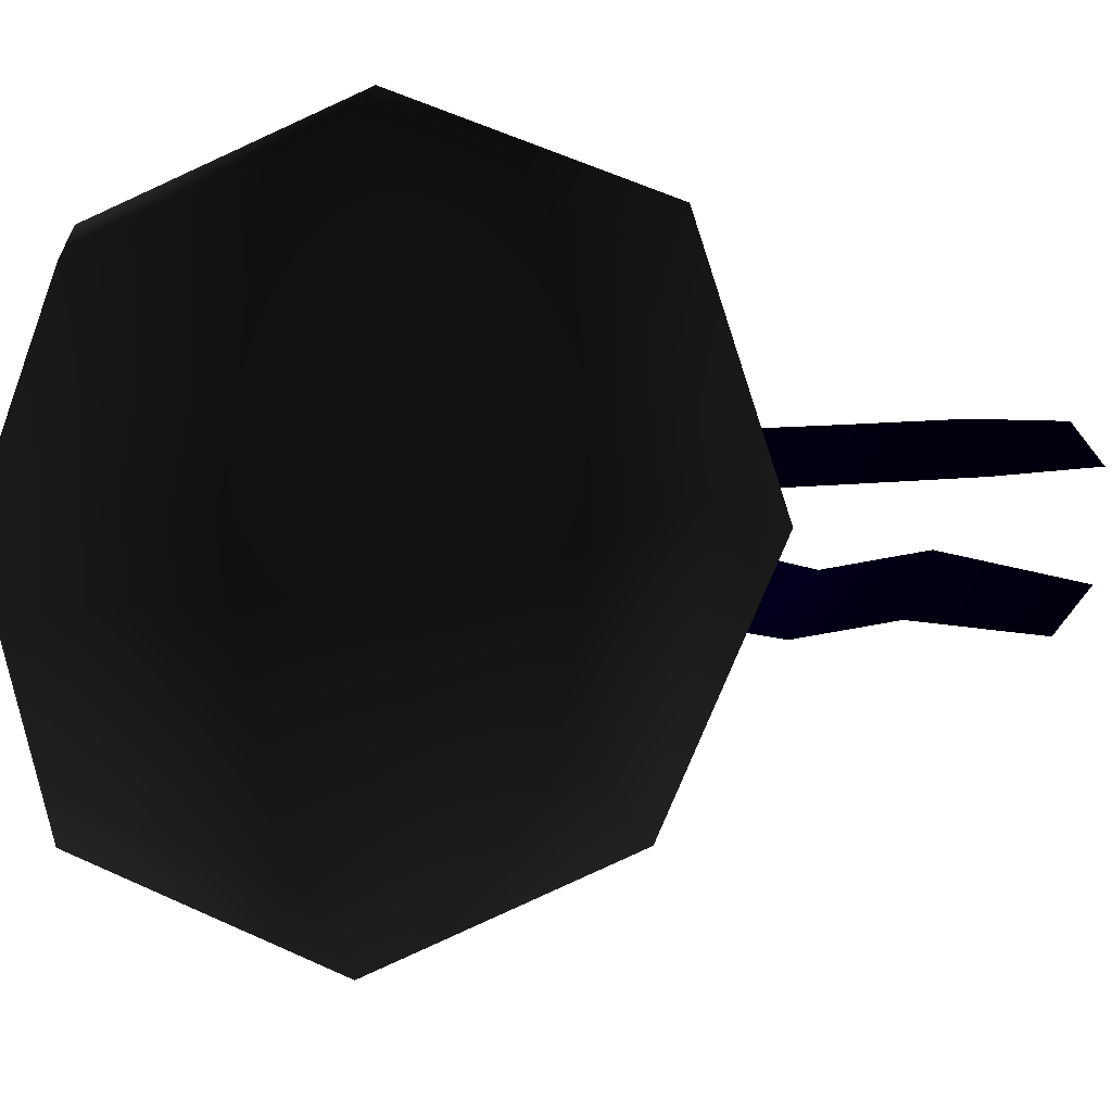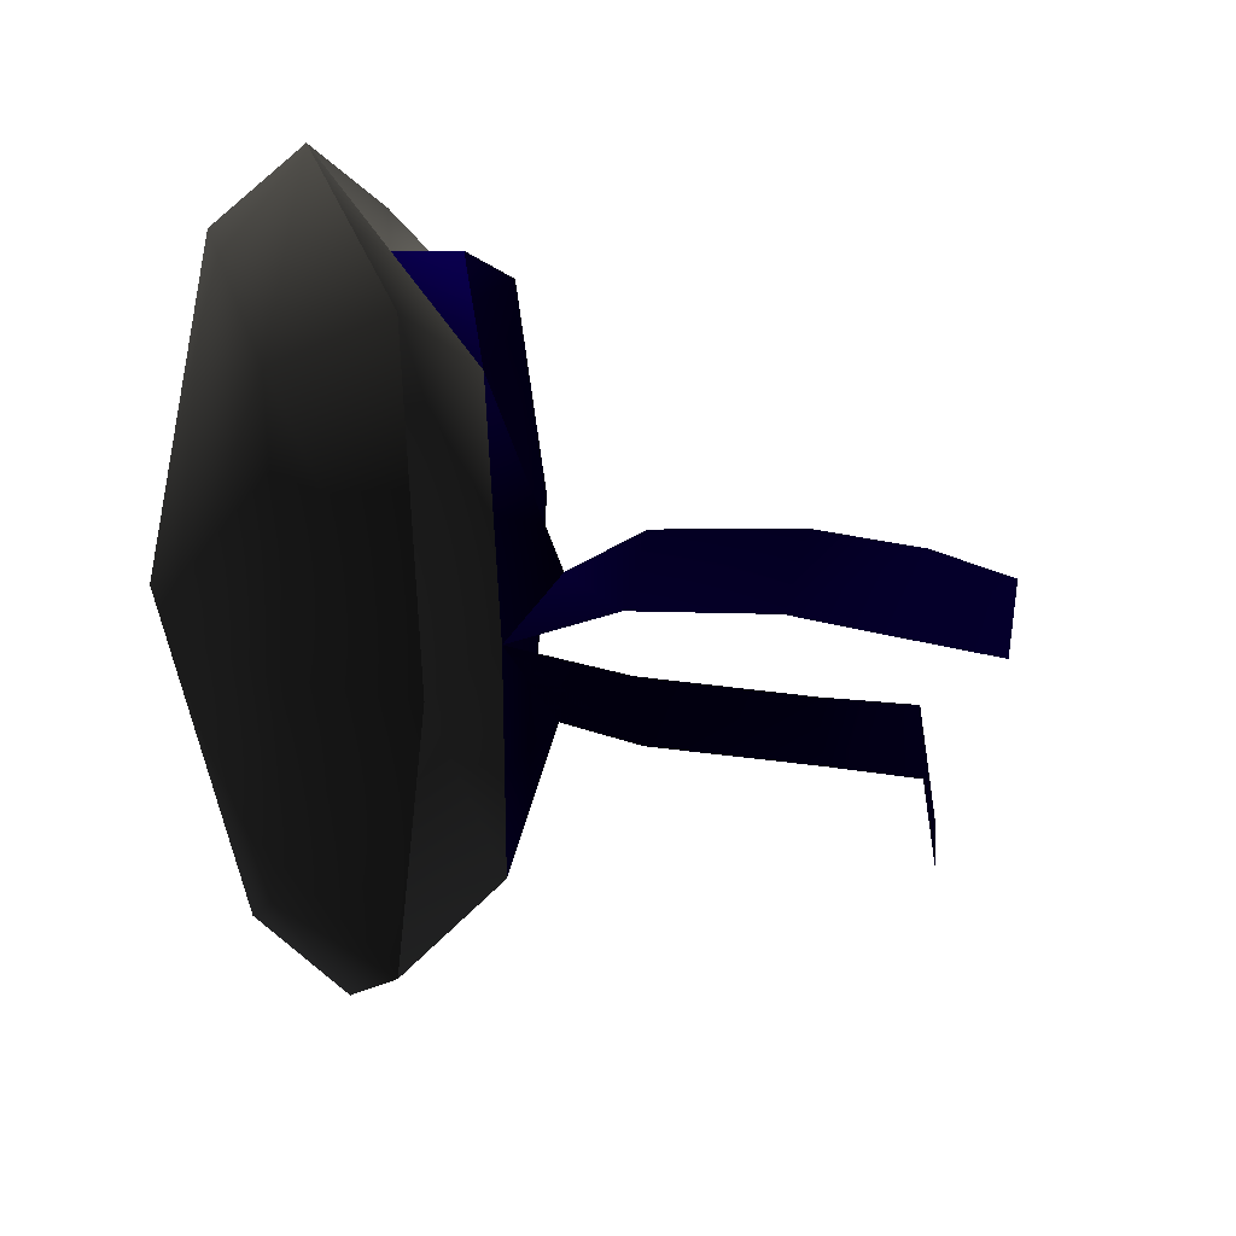
<metadata>
{"format":"obj","ext":"obj","renderer":"f3d","projection":"perspective","resolution":1024,"background":"white","views":[{"elev":-6.6,"azim":-131.7,"up":"+Z"},{"elev":15.3,"azim":-55.6,"up":"+Z"}]}
</metadata>
<code>
v -0.4099 2.055 0.3049 0.05098 0 0.4353 #0.498
v -0.105 2.27 -0.6748 0.05098 0 0.4353 #0.498
v -0.1699 1.99 -0.01978 0.05098 0 0.4353 #0.498
v -0.105 2.27 -0.6748 0.05098 0 0.4353 #0.498
v -0.1699 2.445 -0.4199 0.05098 0 0.4353 #0.498
v -0.1699 1.99 -0.01978 0.05098 0 0.4353 #0.498
v -0.1699 2.445 -0.4199 0.05098 0 0.4353 #0.498
v -0.4099 2.055 0.3049 0.05098 0 0.4353 #0.498
v -0.1699 1.99 -0.01978 0.05098 0 0.4353 #0.498
v -0.4099 2.055 0.3049 0.05098 0 0.4353 #0.498
v -0.21 2.27 1.2 0.05098 0 0.4353 #0.498
v -0.1899 1.95 0.5298 0.05098 0 0.4353 #0.498
v -0.21 2.27 1.2 0.05098 0 0.4353 #0.498
v -0.4099 2.055 0.3049 0.05098 0 0.4353 #0.498
v -0.1899 1.95 0.5298 0.05098 0 0.4353 #0.498
v -0.8599 0.1199 0.1699 0.05098 0 0.4353 #0.498
v -0.3098 0.4849 0.335 0.05098 0 0.4353 #0.498
v -0.7048 0.2 -0.03979 0.05098 0 0.4353 #0.498
v -0.3098 0.4849 0.335 0.05098 0 0.4353 #0.498
v -0.1848 0.5349 0.04492 0.05098 0 0.4353 #0.498
v -0.7048 0.2 -0.03979 0.05098 0 0.4353 #0.498
v -0.3098 0.4849 0.335 0.05098 0 0.4353 #0.498
v -0.8599 0.1199 0.1699 0.05098 0 0.4353 #0.498
v -0.7048 0.2 -0.03979 0.05098 0 0.4353 #0.498
v -0.1848 0.5349 0.04492 0.05098 0 0.4353 #0.498
v -0.3098 0.4849 0.335 0.05098 0 0.4353 #0.498
v -0.7048 0.2 -0.03979 0.05098 0 0.4353 #0.498
v -0.5649 0.4099 0.625 0.05098 0 0.4353 #0.498
v -0.7898 -0.06982 0.6899 0.05098 0 0.4353 #0.498
v -0.6499 -0.01978 0.8948 0.05098 0 0.4353 #0.498
v -0.4399 0.3999 0.8848 0.05098 0 0.4353 #0.498
v -0.5649 0.4099 0.625 0.05098 0 0.4353 #0.498
v -0.6499 -0.01978 0.8948 0.05098 0 0.4353 #0.498
v -0.7898 -0.06982 0.6899 0.05098 0 0.4353 #0.498
v -0.5649 0.4099 0.625 0.05098 0 0.4353 #0.498
v -0.6499 -0.01978 0.8948 0.05098 0 0.4353 #0.498
v -0.5649 0.4099 0.625 0.05098 0 0.4353 #0.498
v -0.4399 0.3999 0.8848 0.05098 0 0.4353 #0.498
v -0.6499 -0.01978 0.8948 0.05098 0 0.4353 #0.498
v -0.2598 3.805 0.2249 0.498 0.498 0.498 #0.498
v -0.03979 3.54 -1.105 0.498 0.498 0.498 #0.498
v -0.8198 3.175 0.2649 0.498 0.498 0.498 #0.498
v -0.7649 2.815 -0.6799 0.498 0.498 0.498 #0.498
v -1.04 2.49 0.2649 0.498 0.498 0.498 #0.498
v -0.8198 3.175 0.2649 0.498 0.498 0.498 #0.498
v -0.03979 3.54 -1.105 0.498 0.498 0.498 #0.498
v -0.7649 2.815 -0.6799 0.498 0.498 0.498 #0.498
v -0.8198 3.175 0.2649 0.498 0.498 0.498 #0.498
v -1.04 2.49 0.2649 0.498 0.498 0.498 #0.498
v -0.8398 2.72 1.26 0.498 0.498 0.498 #0.498
v -0.8198 3.175 0.2649 0.498 0.498 0.498 #0.498
v -0.1348 3.57 1.57 0.498 0.498 0.498 #0.498
v -0.2598 3.805 0.2249 0.498 0.498 0.498 #0.498
v -0.8198 3.175 0.2649 0.498 0.498 0.498 #0.498
v -0.8398 2.72 1.26 0.498 0.498 0.498 #0.498
v -0.1348 3.57 1.57 0.498 0.498 0.498 #0.498
v -0.8198 3.175 0.2649 0.498 0.498 0.498 #0.498
v -0.2598 3.805 0.2249 0.498 0.498 0.498 #0.498
v -0.1348 3.57 1.57 0.498 0.498 0.498 #0.498
v 0.3049 4.05 0.24 0.498 0.498 0.498 #0.498
v 0.8198 4.07 1.23 0.498 0.498 0.498 #0.498
v 1.19 4.19 0.2698 0.498 0.498 0.498 #0.498
v 0.3049 4.05 0.24 0.498 0.498 0.498 #0.498
v -0.1348 3.57 1.57 0.498 0.498 0.498 #0.498
v 0.8198 4.07 1.23 0.498 0.498 0.498 #0.498
v 0.3049 4.05 0.24 0.498 0.498 0.498 #0.498
v 1.19 4.19 0.2698 0.498 0.498 0.498 #0.498
v 0.8848 4.045 -0.71 0.498 0.498 0.498 #0.498
v 0.3049 4.05 0.24 0.498 0.498 0.498 #0.498
v -0.03979 3.54 -1.105 0.498 0.498 0.498 #0.498
v -0.2598 3.805 0.2249 0.498 0.498 0.498 #0.498
v 0.3049 4.05 0.24 0.498 0.498 0.498 #0.498
v 0.8848 4.045 -0.71 0.498 0.498 0.498 #0.498
v -0.03979 3.54 -1.105 0.498 0.498 0.498 #0.498
v 0.3049 4.05 0.24 0.498 0.498 0.498 #0.498
v 1.175 3.775 1.475 0.498 0.498 0.498 #0.498
v 1.635 3.925 0.2898 0.498 0.498 0.498 #0.498
v 1.19 4.19 0.2698 0.498 0.498 0.498 #0.498
v 0.8198 4.07 1.23 0.498 0.498 0.498 #0.498
v 1.175 3.775 1.475 0.498 0.498 0.498 #0.498
v 1.19 4.19 0.2698 0.498 0.498 0.498 #0.498
v 1.635 3.925 0.2898 0.498 0.498 0.498 #0.498
v 1.26 3.75 -0.9248 0.498 0.498 0.498 #0.498
v 0.8848 4.045 -0.71 0.498 0.498 0.498 #0.498
v 1.19 4.19 0.2698 0.498 0.498 0.498 #0.498
v 1.635 3.925 0.2898 0.498 0.498 0.498 #0.498
v 0.8848 4.045 -0.71 0.498 0.498 0.498 #0.498
v 1.085 3.385 1.25 0.498 0.498 0.498 #0.498
v 1.455 3.505 0.2849 0.498 0.498 0.498 #0.498
v 1.635 3.925 0.2898 0.498 0.498 0.498 #0.498
v 1.175 3.775 1.475 0.498 0.498 0.498 #0.498
v 1.085 3.385 1.25 0.498 0.498 0.498 #0.498
v 1.635 3.925 0.2898 0.498 0.498 0.498 #0.498
v 1.455 3.505 0.2849 0.498 0.498 0.498 #0.498
v 1.15 3.365 -0.6948 0.498 0.498 0.498 #0.498
v 1.26 3.75 -0.9248 0.498 0.498 0.498 #0.498
v 1.635 3.925 0.2898 0.498 0.498 0.498 #0.498
v 1.455 3.505 0.2849 0.498 0.498 0.498 #0.498
v 1.26 3.75 -0.9248 0.498 0.498 0.498 #0.498
v 1.26 3.75 -0.9248 0.498 0.498 0.498 #0.498
v 0.1199 3.195 -1.41 0.498 0.498 0.498 #0.498
v -0.03979 3.54 -1.105 0.498 0.498 0.498 #0.498
v 0.8848 4.045 -0.71 0.498 0.498 0.498 #0.498
v 1.26 3.75 -0.9248 0.498 0.498 0.498 #0.498
v -0.03979 3.54 -1.105 0.498 0.498 0.498 #0.498
v 0.1199 3.195 -1.41 0.498 0.498 0.498 #0.498
v -0.5999 2.385 -0.9248 0.498 0.498 0.498 #0.498
v -0.7649 2.815 -0.6799 0.498 0.498 0.498 #0.498
v -0.03979 3.54 -1.105 0.498 0.498 0.498 #0.498
v 0.1199 3.195 -1.41 0.498 0.498 0.498 #0.498
v -0.7649 2.815 -0.6799 0.498 0.498 0.498 #0.498
v 0.4048 3.06 -1.08 0.498 0.498 0.498 #0.498
v 0.1199 3.195 -1.41 0.498 0.498 0.498 #0.498
v 1.26 3.75 -0.9248 0.498 0.498 0.498 #0.498
v 1.15 3.365 -0.6948 0.498 0.498 0.498 #0.498
v 0.4048 3.06 -1.08 0.498 0.498 0.498 #0.498
v 1.26 3.75 -0.9248 0.498 0.498 0.498 #0.498
v -0.105 2.27 -0.6748 0.498 0.498 0.498 #0.498
v -0.5999 2.385 -0.9248 0.498 0.498 0.498 #0.498
v 0.1199 3.195 -1.41 0.498 0.498 0.498 #0.498
v 0.4048 3.06 -1.08 0.498 0.498 0.498 #0.498
v -0.105 2.27 -0.6748 0.498 0.498 0.498 #0.498
v 0.1199 3.195 -1.41 0.498 0.498 0.498 #0.498
v -0.5999 2.385 -0.9248 0.498 0.498 0.498 #0.498
v -0.9348 1.985 0.2449 0.498 0.498 0.498 #0.498
v -1.04 2.49 0.2649 0.498 0.498 0.498 #0.498
v -0.7649 2.815 -0.6799 0.498 0.498 0.498 #0.498
v -0.5999 2.385 -0.9248 0.498 0.498 0.498 #0.498
v -1.04 2.49 0.2649 0.498 0.498 0.498 #0.498
v -0.9348 1.985 0.2449 0.498 0.498 0.498 #0.498
v -0.6848 2.265 1.47 0.498 0.498 0.498 #0.498
v -0.8398 2.72 1.26 0.498 0.498 0.498 #0.498
v -1.04 2.49 0.2649 0.498 0.498 0.498 #0.498
v -0.9348 1.985 0.2449 0.498 0.498 0.498 #0.498
v -0.8398 2.72 1.26 0.498 0.498 0.498 #0.498
v -0.105 2.27 -0.6748 0.498 0.498 0.498 #0.498
v -0.4099 2.055 0.3049 0.498 0.498 0.498 #0.498
v -0.9348 1.985 0.2449 0.498 0.498 0.498 #0.498
v -0.5999 2.385 -0.9248 0.498 0.498 0.498 #0.498
v -0.105 2.27 -0.6748 0.498 0.498 0.498 #0.498
v -0.9348 1.985 0.2449 0.498 0.498 0.498 #0.498
v -0.4099 2.055 0.3049 0.498 0.498 0.498 #0.498
v -0.21 2.27 1.2 0.498 0.498 0.498 #0.498
v -0.6848 2.265 1.47 0.498 0.498 0.498 #0.498
v -0.9348 1.985 0.2449 0.498 0.498 0.498 #0.498
v -0.4099 2.055 0.3049 0.498 0.498 0.498 #0.498
v -0.6848 2.265 1.47 0.498 0.498 0.498 #0.498
v 0.009766 3.215 1.89 0.498 0.498 0.498 #0.498
v -0.1348 3.57 1.57 0.498 0.498 0.498 #0.498
v -0.8398 2.72 1.26 0.498 0.498 0.498 #0.498
v -0.6848 2.265 1.47 0.498 0.498 0.498 #0.498
v 0.009766 3.215 1.89 0.498 0.498 0.498 #0.498
v -0.8398 2.72 1.26 0.498 0.498 0.498 #0.498
v 1.175 3.775 1.475 0.498 0.498 0.498 #0.498
v 0.8198 4.07 1.23 0.498 0.498 0.498 #0.498
v -0.1348 3.57 1.57 0.498 0.498 0.498 #0.498
v 0.009766 3.215 1.89 0.498 0.498 0.498 #0.498
v 1.175 3.775 1.475 0.498 0.498 0.498 #0.498
v -0.1348 3.57 1.57 0.498 0.498 0.498 #0.498
v -0.21 2.27 1.2 0.498 0.498 0.498 #0.498
v 0.2698 3.05 1.48 0.498 0.498 0.498 #0.498
v 0.009766 3.215 1.89 0.498 0.498 0.498 #0.498
v -0.6848 2.265 1.47 0.498 0.498 0.498 #0.498
v -0.21 2.27 1.2 0.498 0.498 0.498 #0.498
v 0.009766 3.215 1.89 0.498 0.498 0.498 #0.498
v 0.2698 3.05 1.48 0.498 0.498 0.498 #0.498
v 1.085 3.385 1.25 0.498 0.498 0.498 #0.498
v 1.175 3.775 1.475 0.498 0.498 0.498 #0.498
v 0.009766 3.215 1.89 0.498 0.498 0.498 #0.498
v 0.2698 3.05 1.48 0.498 0.498 0.498 #0.498
v 1.175 3.775 1.475 0.498 0.498 0.498 #0.498
v 0.2698 3.05 1.48 0.05098 0 0.4353 #0.498
v -0.21 2.27 1.2 0.05098 0 0.4353 #0.498
v 0.46 2.855 1.475 0.05098 0 0.4353 #0.498
v -0.105 2.27 -0.6748 0.05098 0 0.4353 #0.498
v 0.4048 3.06 -1.08 0.05098 0 0.4353 #0.498
v 0.595 2.865 -1.06 0.05098 0 0.4353 #0.498
v 1.455 3.505 0.2849 0.05098 0 0.4353 #0.498
v 1.085 3.385 1.25 0.05098 0 0.4353 #0.498
v 1.185 3.155 1.245 0.05098 0 0.4353 #0.498
v 1.555 3.275 0.2949 0.05098 0 0.4353 #0.498
v 1.455 3.505 0.2849 0.05098 0 0.4353 #0.498
v 1.185 3.155 1.245 0.05098 0 0.4353 #0.498
v 1.085 3.385 1.25 0.05098 0 0.4353 #0.498
v 0.2698 3.05 1.48 0.05098 0 0.4353 #0.498
v 0.46 2.855 1.475 0.05098 0 0.4353 #0.498
v 1.185 3.155 1.245 0.05098 0 0.4353 #0.498
v 1.085 3.385 1.25 0.05098 0 0.4353 #0.498
v 0.46 2.855 1.475 0.05098 0 0.4353 #0.498
v 1.455 3.505 0.2849 0.05098 0 0.4353 #0.498
v 1.555 3.275 0.2949 0.05098 0 0.4353 #0.498
v 1.25 3.13 -0.6799 0.05098 0 0.4353 #0.498
v 1.15 3.365 -0.6948 0.05098 0 0.4353 #0.498
v 1.455 3.505 0.2849 0.05098 0 0.4353 #0.498
v 1.25 3.13 -0.6799 0.05098 0 0.4353 #0.498
v 1.15 3.365 -0.6948 0.05098 0 0.4353 #0.498
v 1.25 3.13 -0.6799 0.05098 0 0.4353 #0.498
v 0.595 2.865 -1.06 0.05098 0 0.4353 #0.498
v 0.4048 3.06 -1.08 0.05098 0 0.4353 #0.498
v 1.15 3.365 -0.6948 0.05098 0 0.4353 #0.498
v 0.595 2.865 -1.06 0.05098 0 0.4353 #0.498
v 0.46 2.855 1.475 0.05098 0 0.4353 #0.498
v -0.21 2.27 1.2 0.05098 0 0.4353 #0.498
v 0.1548 2.965 1.335 0.05098 0 0.4353 #0.498
v -0.21 2.27 1.2 0.498 0.498 0.498 #0.498
v -0.4099 2.055 0.3049 0.498 0.498 0.498 #0.498
v 0.05493 2.915 0.335 0.498 0.498 0.498 #0.498
v 0.1548 2.965 1.335 0.498 0.498 0.498 #0.498
v -0.21 2.27 1.2 0.498 0.498 0.498 #0.498
v 0.05493 2.915 0.335 0.498 0.498 0.498 #0.498
v -0.105 2.27 -0.6748 0.05098 0 0.4353 #0.498
v 0.595 2.865 -1.06 0.05098 0 0.4353 #0.498
v 0.2949 2.98 -0.7549 0.05098 0 0.4353 #0.498
v -0.1699 2.445 -0.4199 0.05098 0 0.4353 #0.498
v -0.105 2.27 -0.6748 0.05098 0 0.4353 #0.498
v 0.2949 2.98 -0.7549 0.05098 0 0.4353 #0.498
v -0.1699 2.445 -0.4199 0.498 0.498 0.498 #0.498
v 0.2949 2.98 -0.7549 0.498 0.498 0.498 #0.498
v 0.05493 2.915 0.335 0.498 0.498 0.498 #0.498
v -0.4099 2.055 0.3049 0.498 0.498 0.498 #0.498
v -0.1699 2.445 -0.4199 0.498 0.498 0.498 #0.498
v 0.05493 2.915 0.335 0.498 0.498 0.498 #0.498
v 1.185 3.155 1.245 0.05098 0 0.4353 #0.498
v 0.95 3.235 1.155 0.05098 0 0.4353 #0.498
v 1.32 3.345 0.365 0.05098 0 0.4353 #0.498
v 1.555 3.275 0.2949 0.05098 0 0.4353 #0.498
v 1.185 3.155 1.245 0.05098 0 0.4353 #0.498
v 1.32 3.345 0.365 0.05098 0 0.4353 #0.498
v 0.46 2.855 1.475 0.05098 0 0.4353 #0.498
v 0.1548 2.965 1.335 0.05098 0 0.4353 #0.498
v 0.95 3.235 1.155 0.05098 0 0.4353 #0.498
v 1.185 3.155 1.245 0.05098 0 0.4353 #0.498
v 0.46 2.855 1.475 0.05098 0 0.4353 #0.498
v 0.95 3.235 1.155 0.05098 0 0.4353 #0.498
v 0.05493 2.915 0.335 0.498 0.498 0.498 #0.498
v 1.32 3.345 0.365 0.498 0.498 0.498 #0.498
v 0.95 3.235 1.155 0.498 0.498 0.498 #0.498
v 0.1548 2.965 1.335 0.498 0.498 0.498 #0.498
v 0.05493 2.915 0.335 0.498 0.498 0.498 #0.498
v 0.95 3.235 1.155 0.498 0.498 0.498 #0.498
v 1.555 3.275 0.2949 0.05098 0 0.4353 #0.498
v 1.32 3.345 0.365 0.05098 0 0.4353 #0.498
v 1.015 3.22 -0.4399 0.05098 0 0.4353 #0.498
v 1.25 3.13 -0.6799 0.05098 0 0.4353 #0.498
v 1.555 3.275 0.2949 0.05098 0 0.4353 #0.498
v 1.015 3.22 -0.4399 0.05098 0 0.4353 #0.498
v 0.595 2.865 -1.06 0.05098 0 0.4353 #0.498
v 1.25 3.13 -0.6799 0.05098 0 0.4353 #0.498
v 1.015 3.22 -0.4399 0.05098 0 0.4353 #0.498
v 0.2949 2.98 -0.7549 0.05098 0 0.4353 #0.498
v 0.595 2.865 -1.06 0.05098 0 0.4353 #0.498
v 1.015 3.22 -0.4399 0.05098 0 0.4353 #0.498
v 0.05493 2.915 0.335 0.498 0.498 0.498 #0.498
v 0.2949 2.98 -0.7549 0.498 0.498 0.498 #0.498
v 1.015 3.22 -0.4399 0.498 0.498 0.498 #0.498
v 1.32 3.345 0.365 0.498 0.498 0.498 #0.498
v 0.05493 2.915 0.335 0.498 0.498 0.498 #0.498
v 1.015 3.22 -0.4399 0.498 0.498 0.498 #0.498
v -0.1548 1.645 -0.04981 0.05098 0 0.4353 #0.498
v -0.2849 1.595 0.24 0.05098 0 0.4353 #0.498
v -0.4099 2.055 0.3049 0.05098 0 0.4353 #0.498
v -0.1699 1.99 -0.01978 0.05098 0 0.4353 #0.498
v -0.1548 1.645 -0.04981 0.05098 0 0.4353 #0.498
v -0.4099 2.055 0.3049 0.05098 0 0.4353 #0.498
v -0.1548 1.645 -0.04981 0.05098 0 0.4353 #0.498
v 0.01489 1.025 -0.05493 0.05098 0 0.4353 #0.498
v -0.115 0.9749 0.23 0.05098 0 0.4353 #0.498
v -0.2849 1.595 0.24 0.05098 0 0.4353 #0.498
v -0.1548 1.645 -0.04981 0.05098 0 0.4353 #0.498
v -0.115 0.9749 0.23 0.05098 0 0.4353 #0.498
v 0.01489 1.025 -0.05493 0.05098 0 0.4353 #0.498
v -0.1848 0.5349 0.04492 0.05098 0 0.4353 #0.498
v -0.3098 0.4849 0.335 0.05098 0 0.4353 #0.498
v -0.115 0.9749 0.23 0.05098 0 0.4353 #0.498
v 0.01489 1.025 -0.05493 0.05098 0 0.4353 #0.498
v -0.3098 0.4849 0.335 0.05098 0 0.4353 #0.498
v -0.3599 1.59 0.4849 0.05098 0 0.4353 #0.498
v -0.23 1.58 0.74 0.05098 0 0.4353 #0.498
v -0.1899 1.95 0.5298 0.05098 0 0.4353 #0.498
v -0.4099 2.055 0.3049 0.05098 0 0.4353 #0.498
v -0.3599 1.59 0.4849 0.05098 0 0.4353 #0.498
v -0.1899 1.95 0.5298 0.05098 0 0.4353 #0.498
v -0.3599 1.59 0.4849 0.05098 0 0.4353 #0.498
v -0.345 0.9749 0.5649 0.05098 0 0.4353 #0.498
v -0.2148 0.9648 0.825 0.05098 0 0.4353 #0.498
v -0.23 1.58 0.74 0.05098 0 0.4353 #0.498
v -0.3599 1.59 0.4849 0.05098 0 0.4353 #0.498
v -0.2148 0.9648 0.825 0.05098 0 0.4353 #0.498
v -0.345 0.9749 0.5649 0.05098 0 0.4353 #0.498
v -0.5649 0.4099 0.625 0.05098 0 0.4353 #0.498
v -0.4399 0.3999 0.8848 0.05098 0 0.4353 #0.498
v -0.2148 0.9648 0.825 0.05098 0 0.4353 #0.498
v -0.345 0.9749 0.5649 0.05098 0 0.4353 #0.498
v -0.4399 0.3999 0.8848 0.05098 0 0.4353 #0.498
v -0.1899 1.95 0.5298 0.05098 0 0.4353 #0.498
v -0.23 1.58 0.74 0.05098 0 0.4353 #0.498
v -0.3599 1.59 0.4849 0.05098 0 0.4353 #0.498
v -0.4099 2.055 0.3049 0.05098 0 0.4353 #0.498
v -0.1899 1.95 0.5298 0.05098 0 0.4353 #0.498
v -0.3599 1.59 0.4849 0.05098 0 0.4353 #0.498
v -0.3599 1.59 0.4849 0.05098 0 0.4353 #0.498
v -0.23 1.58 0.74 0.05098 0 0.4353 #0.498
v -0.2148 0.9648 0.825 0.05098 0 0.4353 #0.498
v -0.345 0.9749 0.5649 0.05098 0 0.4353 #0.498
v -0.3599 1.59 0.4849 0.05098 0 0.4353 #0.498
v -0.2148 0.9648 0.825 0.05098 0 0.4353 #0.498
v -0.345 0.9749 0.5649 0.05098 0 0.4353 #0.498
v -0.2148 0.9648 0.825 0.05098 0 0.4353 #0.498
v -0.4399 0.3999 0.8848 0.05098 0 0.4353 #0.498
v -0.5649 0.4099 0.625 0.05098 0 0.4353 #0.498
v -0.345 0.9749 0.5649 0.05098 0 0.4353 #0.498
v -0.4399 0.3999 0.8848 0.05098 0 0.4353 #0.498
v -0.4099 2.055 0.3049 0.05098 0 0.4353 #0.498
v -0.2849 1.595 0.24 0.05098 0 0.4353 #0.498
v -0.1548 1.645 -0.04981 0.05098 0 0.4353 #0.498
v -0.1699 1.99 -0.01978 0.05098 0 0.4353 #0.498
v -0.4099 2.055 0.3049 0.05098 0 0.4353 #0.498
v -0.1548 1.645 -0.04981 0.05098 0 0.4353 #0.498
v -0.1548 1.645 -0.04981 0.05098 0 0.4353 #0.498
v -0.2849 1.595 0.24 0.05098 0 0.4353 #0.498
v -0.115 0.9749 0.23 0.05098 0 0.4353 #0.498
v 0.01489 1.025 -0.05493 0.05098 0 0.4353 #0.498
v -0.1548 1.645 -0.04981 0.05098 0 0.4353 #0.498
v -0.115 0.9749 0.23 0.05098 0 0.4353 #0.498
v 0.01489 1.025 -0.05493 0.05098 0 0.4353 #0.498
v -0.115 0.9749 0.23 0.05098 0 0.4353 #0.498
v -0.3098 0.4849 0.335 0.05098 0 0.4353 #0.498
v -0.1848 0.5349 0.04492 0.05098 0 0.4353 #0.498
v 0.01489 1.025 -0.05493 0.05098 0 0.4353 #0.498
v -0.3098 0.4849 0.335 0.05098 0 0.4353 #0.498
f 1 2 3
f 4 5 6
f 7 8 9
f 10 11 12
f 13 14 15
f 16 17 18
f 19 20 21
f 22 23 24
f 25 26 27
f 28 29 30
f 31 32 33
f 34 35 36
f 37 38 39
f 40 41 42
f 43 44 45
f 46 47 48
f 49 50 51
f 52 53 54
f 55 56 57
f 58 59 60
f 61 62 63
f 64 65 66
f 67 68 69
f 70 71 72
f 73 74 75
f 76 77 78
f 79 80 81
f 82 83 84
f 85 86 87
f 88 89 90
f 91 92 93
f 94 95 96
f 97 98 99
f 100 101 102
f 103 104 105
f 106 107 108
f 109 110 111
f 112 113 114
f 115 116 117
f 118 119 120
f 121 122 123
f 124 125 126
f 127 128 129
f 130 131 132
f 133 134 135
f 136 137 138
f 139 140 141
f 142 143 144
f 145 146 147
f 148 149 150
f 151 152 153
f 154 155 156
f 157 158 159
f 160 161 162
f 163 164 165
f 166 167 168
f 169 170 171
f 172 173 174
f 175 176 177
f 178 179 180
f 181 182 183
f 184 185 186
f 187 188 189
f 190 191 192
f 193 194 195
f 196 197 198
f 199 200 201
f 202 203 204
f 205 206 207
f 208 209 210
f 211 212 213
f 214 215 216
f 217 218 219
f 220 221 222
f 223 224 225
f 226 227 228
f 229 230 231
f 232 233 234
f 235 236 237
f 238 239 240
f 241 242 243
f 244 245 246
f 247 248 249
f 250 251 252
f 253 254 255
f 256 257 258
f 259 260 261
f 262 263 264
f 265 266 267
f 268 269 270
f 271 272 273
f 274 275 276
f 277 278 279
f 280 281 282
f 283 284 285
f 286 287 288
f 289 290 291
f 292 293 294
f 295 296 297
f 298 299 300
f 301 302 303
f 304 305 306
f 307 308 309
f 310 311 312
f 313 314 315
f 316 317 318
f 319 320 321
f 322 323 324
f 325 326 327
f 328 329 330

</code>
